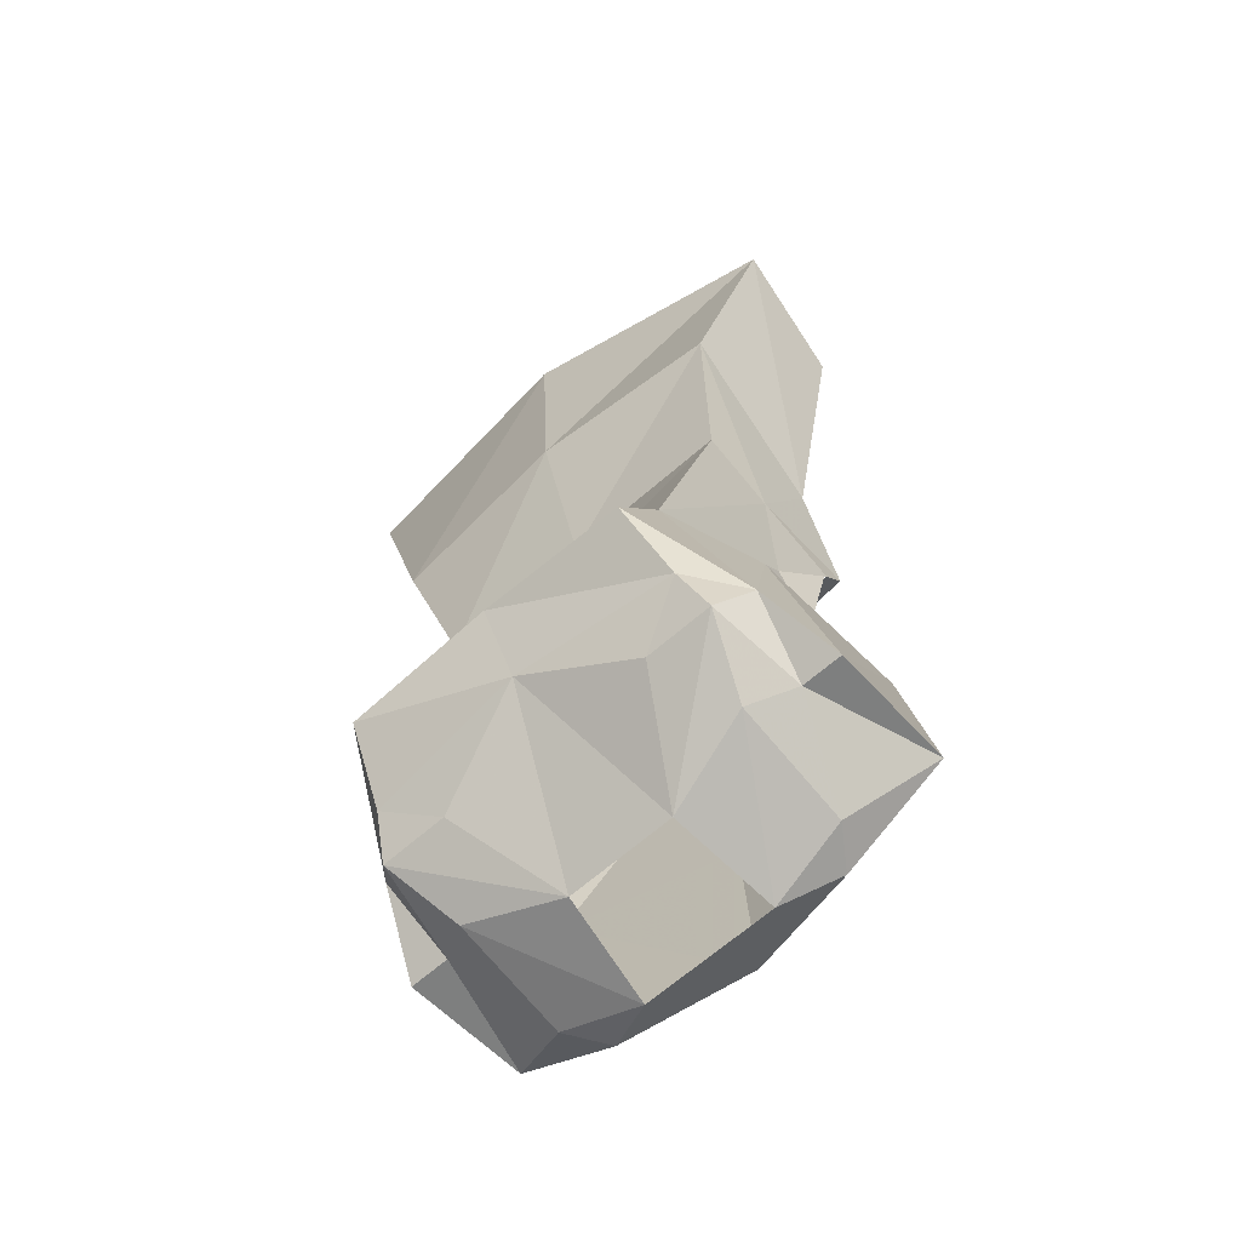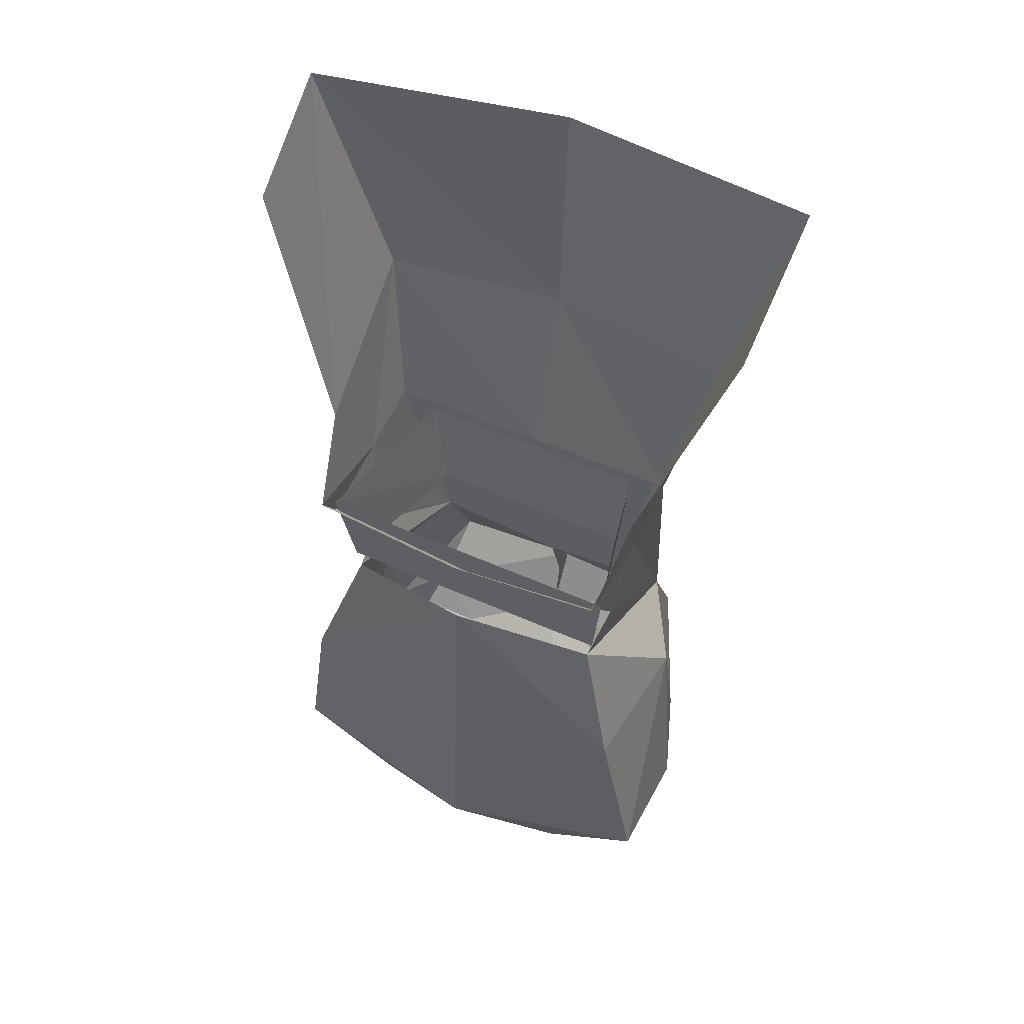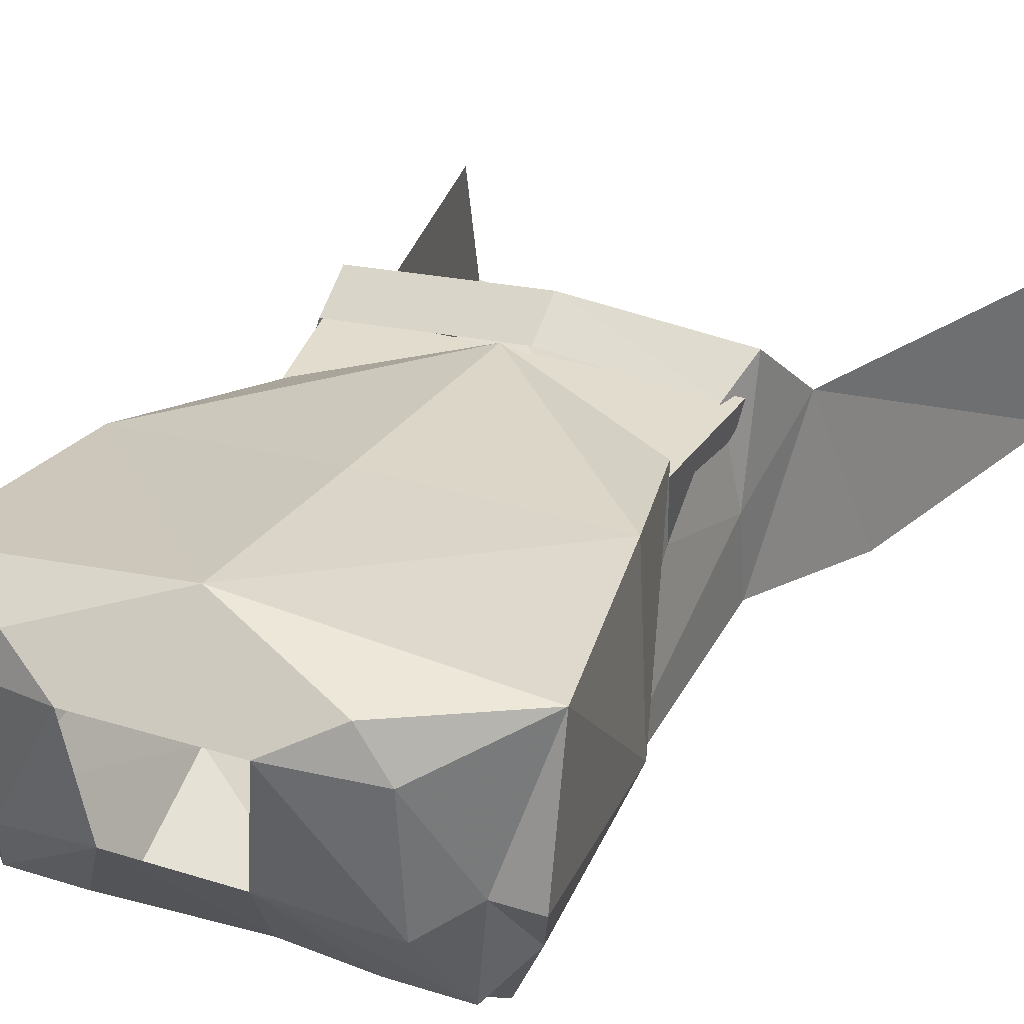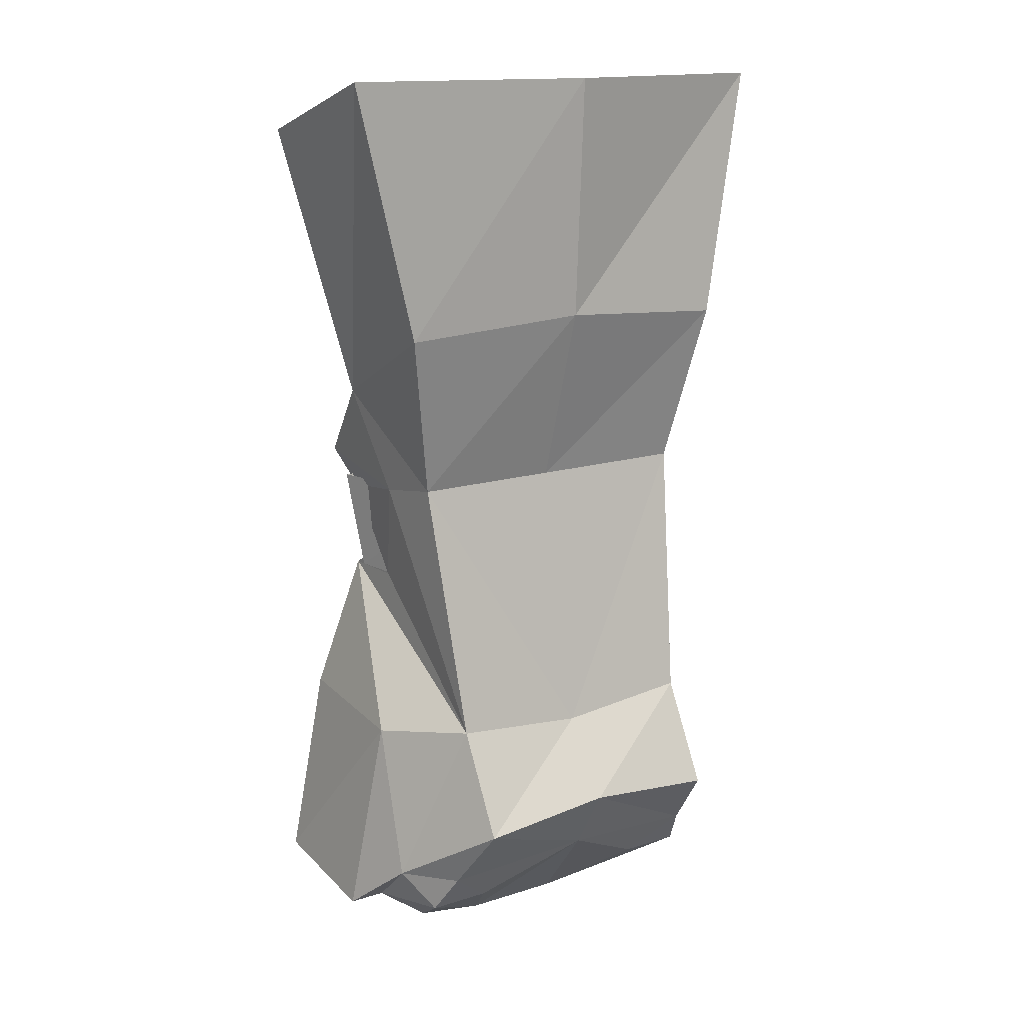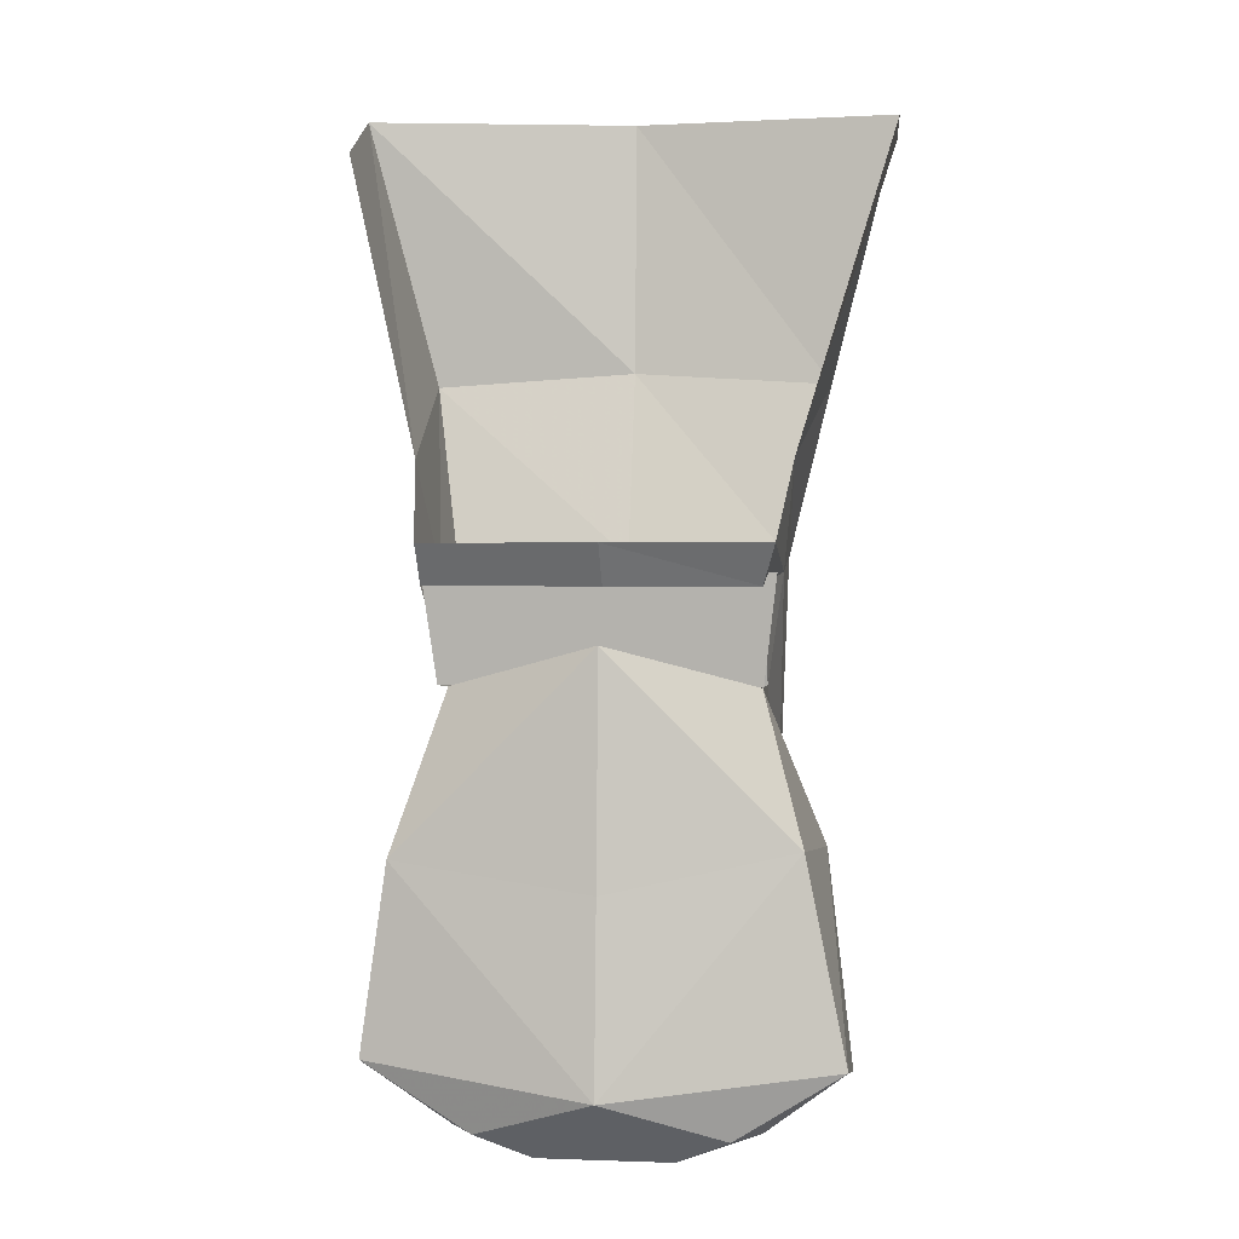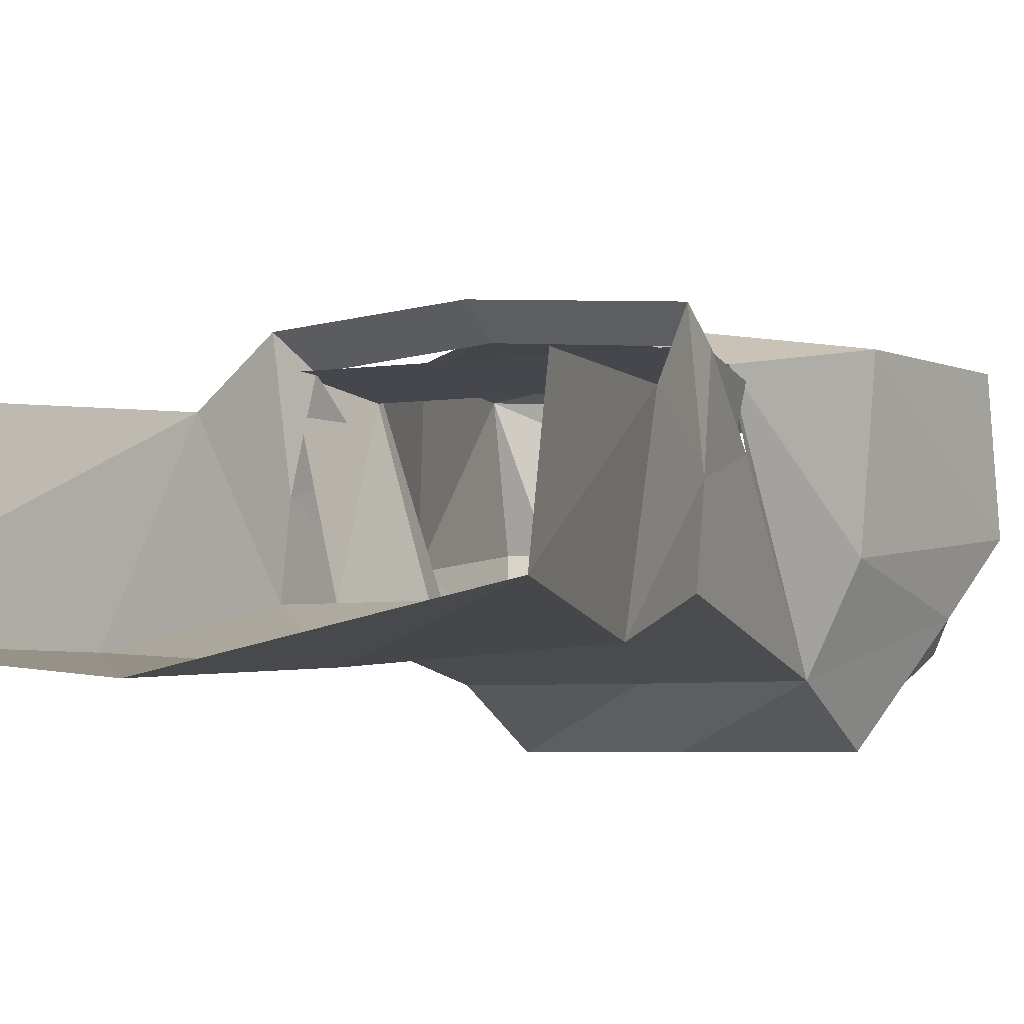
<metadata>
{"format":"obj","ext":"obj","renderer":"f3d","projection":"perspective","resolution":1024,"background":"white","views":[{"elev":-67.8,"azim":-139.2,"up":"+Y"},{"elev":53.1,"azim":25.6,"up":"+Y"},{"elev":29.5,"azim":25.1,"up":"+Z"},{"elev":14.3,"azim":144.7,"up":"+Y"},{"elev":1.4,"azim":7.6,"up":"+Y"},{"elev":-4.6,"azim":-152.8,"up":"+Z"}]}
</metadata>
<code>
v 0.08594 -1.008 0.03125
v 0.0625 -1.016 -0.0625
v 0.07031 -0.9453 -0.0625
v 0.09375 -0.9453 0.03906
v -0.09375 -1.008 0.03125
v -0.1016 -0.9453 0.03906
v -0.07031 -1.016 -0.0625
v -0.07812 -0.9453 -0.0625
v 0.1172 -0.8359 -0.08594
v 0 -0.8281 -0.09375
v 0 -0.6797 -0.1016
v 0.1562 -0.6797 -0.08594
v 0.1016 -0.8828 0.01562
v 0.09375 -0.9375 -0.0625
v 0 -0.9375 -0.0625
v -0.1172 -0.8359 -0.08594
v -0.1562 -0.6797 -0.07031
v -0.1094 -0.8828 0.01562
v -0.1484 -0.7109 0.007812
v -0.1016 -0.9453 -0.01562
v -0.1016 -0.9297 0.05469
v -0.1016 -0.9531 0.03906
v 0 -0.9531 0.04688
v 0 -0.9297 0.0625
v 0.08594 -0.9531 0.03906
v 0.09375 -0.9297 0.05469
v 0.09375 -0.9453 -0.01562
v 0.08594 -1.094 -0.09375
v 0 -1.102 -0.09375
v -0.1016 -0.9375 -0.0625
v -0.08594 -1.094 -0.09375
v -0.09375 -1.008 0
v 0.1562 -0.7109 0.007812
v -0.08594 -1.008 0.03906
v -0.1172 -1.102 0.05469
v 0 -0.9844 0.0625
v 0 -1.117 0.07031
v 0.1094 -1.094 0.05469
v 0.08594 -1.008 0.03906
v 0.1172 -1.102 -0.03906
v 0.08594 -1.008 0
v -0.1328 -1.227 -0.02344
v -0.1328 -1.211 0.05469
v -0.1094 -1.102 -0.03906
v -0.1172 -1.195 -0.0625
v -0.1094 -1.227 -0.02344
v -0.08594 -1.25 0.03125
v -0.07031 -1.25 0.05469
v 0 -1.227 0.07812
v 0.1328 -1.211 0.05469
v 0.1328 -1.227 -0.02344
v 0.1172 -1.195 -0.0625
v 0.08594 -1.156 -0.125
v 0 -1.148 -0.125
v 0 -1.148 -0.1094
v 0.03125 -1.258 -0.02344
v -0.03125 -1.258 -0.02344
v 0 -1.188 -0.1016
v 0.0625 -1.219 -0.07812
v 0.1016 -1.219 -0.07812
v 0.08594 -1.242 -0.03906
v 0.03906 -1.266 0.03906
v 0.08594 -1.25 0.03125
v 0.07031 -1.25 0.05469
v -0.03906 -1.266 0.03906
v -0.08594 -1.242 -0.03906
v -0.1016 -1.219 -0.07812
v -0.0625 -1.219 -0.07812
v -0.09375 -1.195 -0.09375
v 0.09375 -1.195 -0.09375
v 0.1094 -1.227 -0.02344
v -0.08594 -1.156 -0.125
f 1 2 3
f 1 3 4
f 1 4 5
f 5 4 6
f 5 6 7
f 7 6 8
f 7 8 2
f 2 8 3
f 29 54 55
f 29 55 54
f 56 57 58
f 56 58 59
f 57 68 58
f 58 54 55
f 58 55 54
f 9 10 11
f 9 11 12
f 9 12 13
f 9 13 14
f 9 14 10
f 10 14 15
f 10 15 16
f 10 16 17
f 10 17 11
f 18 19 17
f 18 17 16
f 18 16 20
f 18 20 21
f 21 20 22
f 21 22 23
f 21 23 24
f 24 23 25
f 24 25 26
f 26 25 27
f 26 27 13
f 13 27 14
f 14 27 28
f 14 28 29
f 14 29 15
f 15 29 30
f 15 30 16
f 16 30 20
f 20 30 31
f 20 31 32
f 20 32 22
f 12 33 13
f 41 28 27
f 41 27 25
f 28 52 53
f 28 53 29
f 29 53 54
f 29 54 31
f 29 31 30
f 56 59 60
f 56 60 61
f 56 61 62
f 62 61 63
f 62 63 64
f 62 64 48
f 62 48 65
f 65 48 47
f 65 47 66
f 65 66 57
f 57 66 67
f 57 67 68
f 58 68 69
f 58 69 54
f 58 54 53
f 58 53 70
f 58 70 59
f 59 70 60
f 60 70 52
f 60 52 71
f 60 71 61
f 61 71 63
f 45 31 72
f 45 72 69
f 45 69 67
f 45 67 46
f 46 67 66
f 46 66 47
f 72 31 54
f 72 54 69
f 52 70 53
f 69 68 67
f 34 35 36
f 36 35 37
f 36 37 38
f 36 38 39
f 39 38 40
f 39 40 28
f 39 28 41
f 42 43 35
f 42 35 44
f 42 44 45
f 42 45 46
f 42 46 43
f 43 46 47
f 43 47 48
f 43 48 49
f 43 49 35
f 35 49 37
f 37 49 38
f 38 49 50
f 38 50 40
f 40 50 51
f 40 51 52
f 40 52 28
f 63 71 50
f 63 50 64
f 64 50 49
f 64 49 48
f 50 71 51
f 51 71 52
f 44 31 45
f 44 35 34
f 44 34 31
f 31 34 32

</code>
